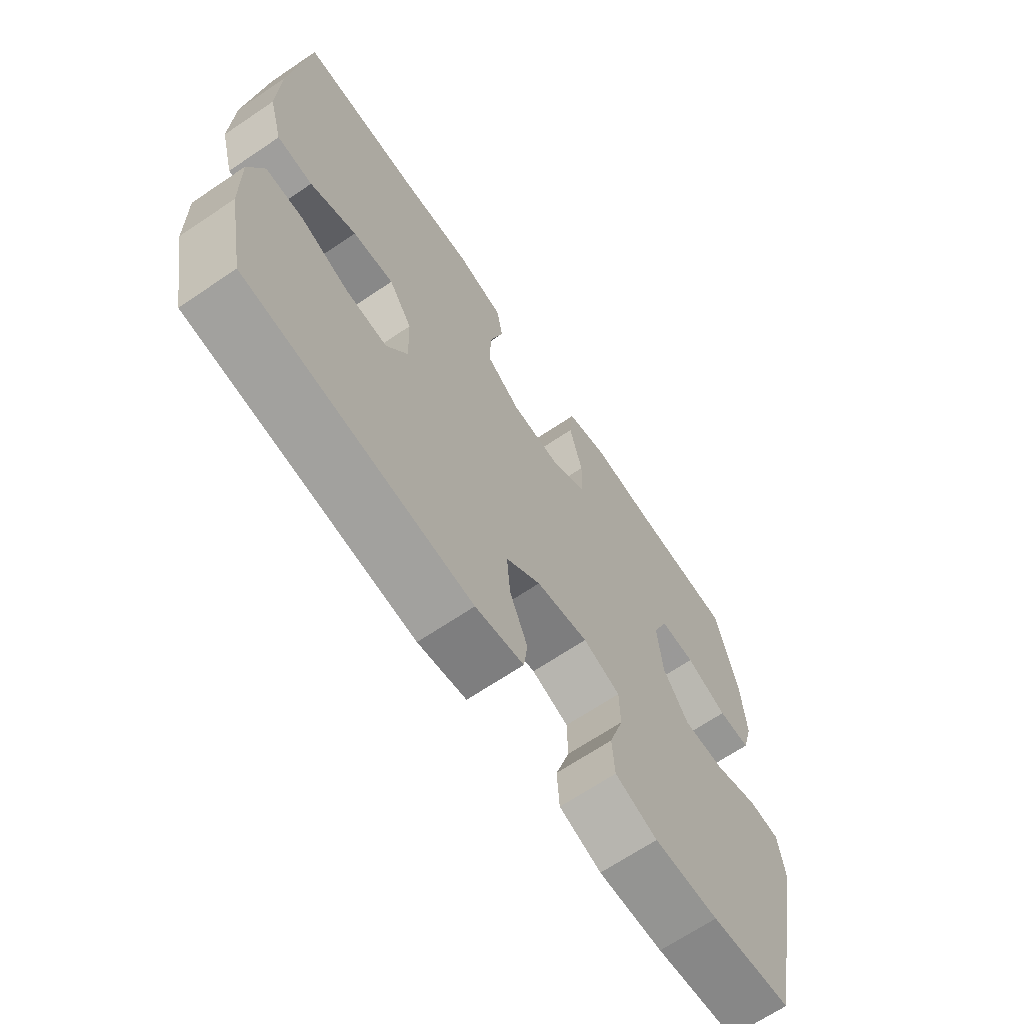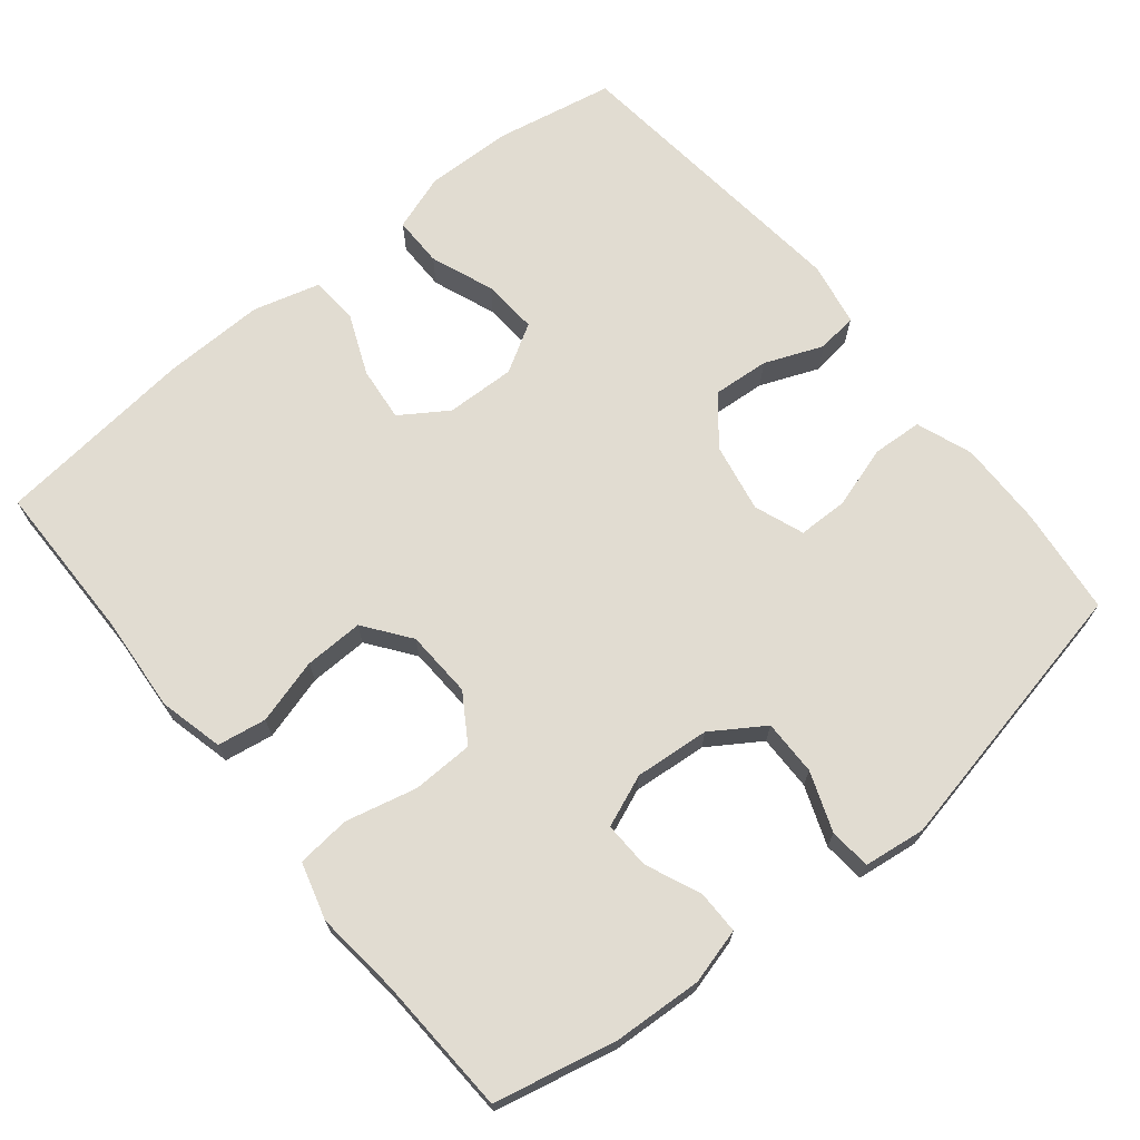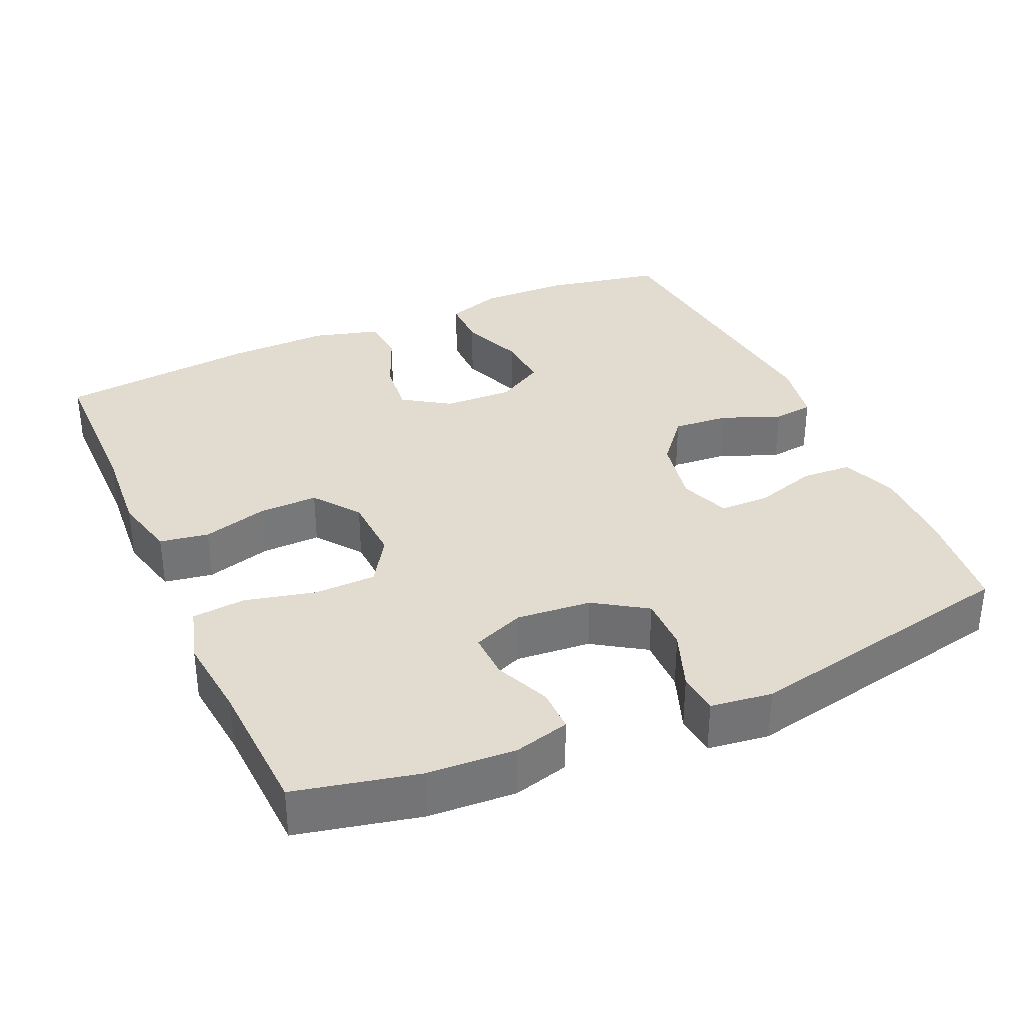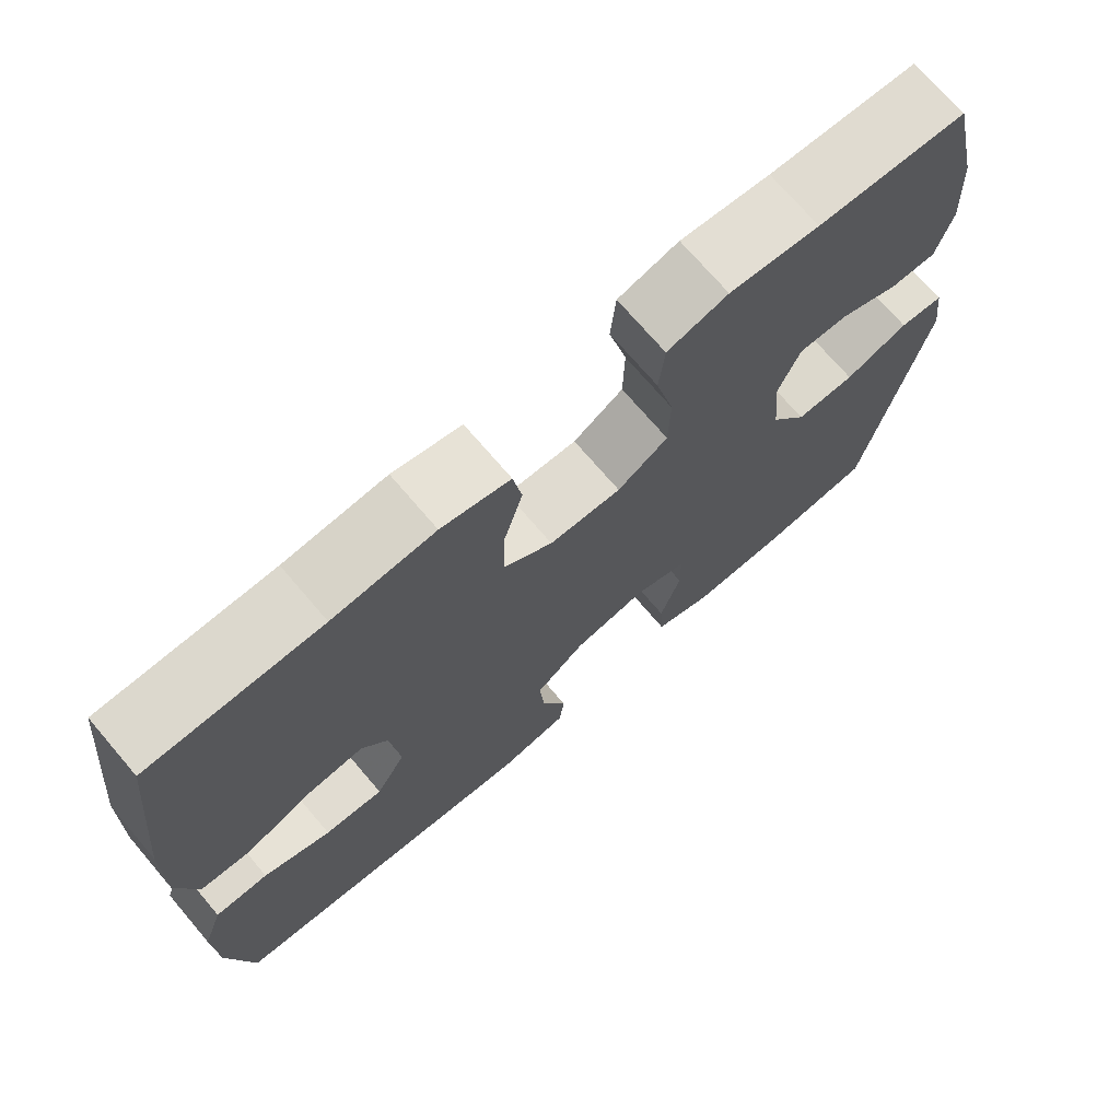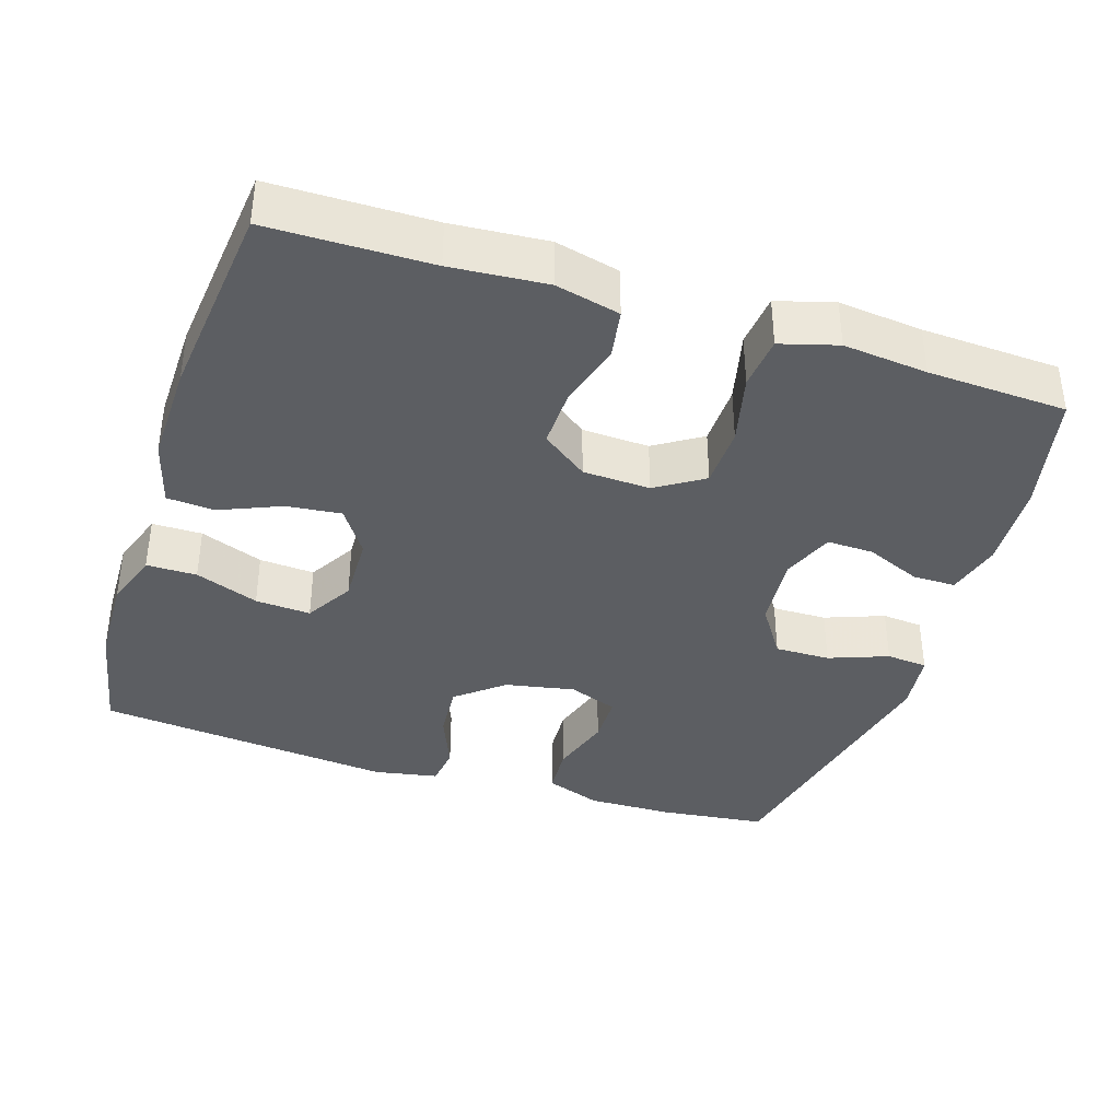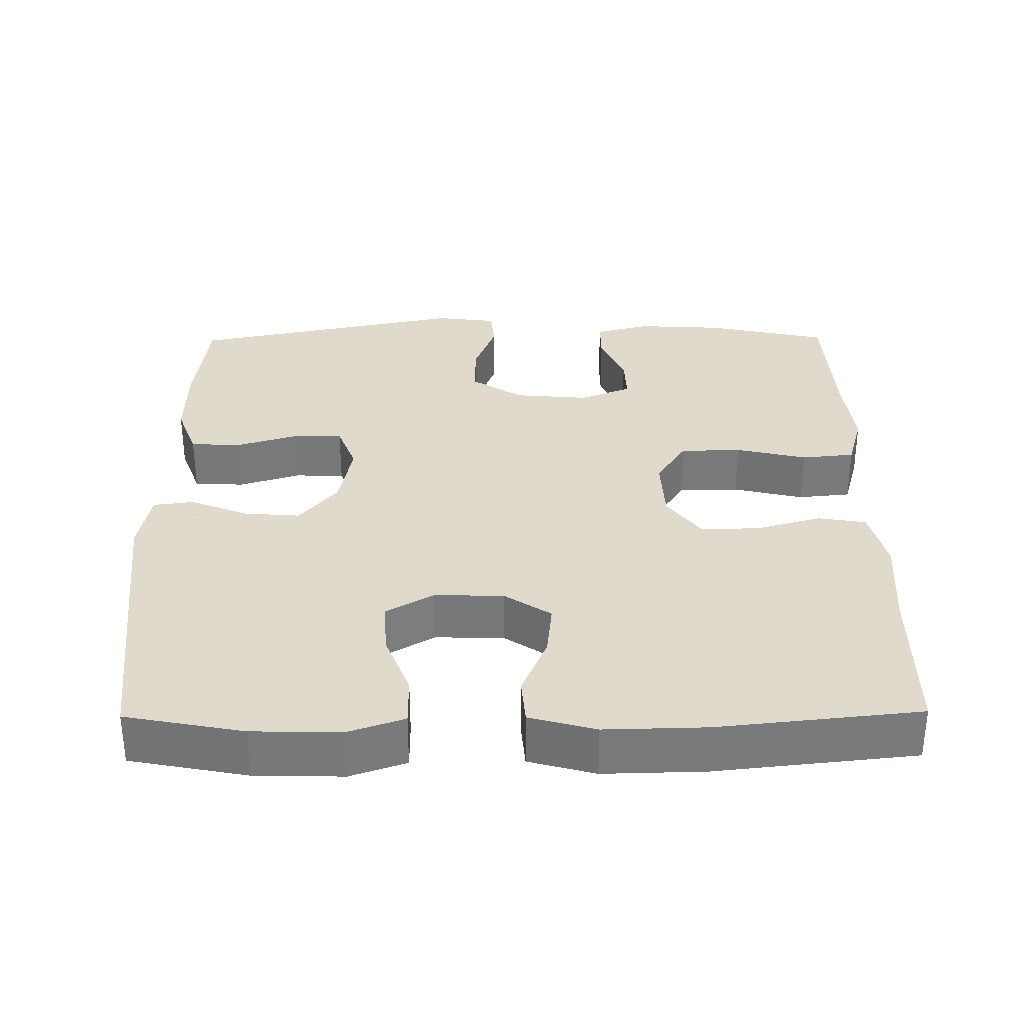
<metadata>
{"format":"obj","ext":"obj","renderer":"f3d","projection":"perspective","resolution":1024,"background":"white","views":[{"elev":-67.7,"azim":-56.0,"up":"+Z"},{"elev":69.3,"azim":50.8,"up":"+Y"},{"elev":34.2,"azim":65.9,"up":"+Y"},{"elev":72.1,"azim":-40.5,"up":"+Z"},{"elev":-38.0,"azim":-17.8,"up":"+Y"},{"elev":32.4,"azim":-90.6,"up":"+Y"}]}
</metadata>
<code>
v 0.5 0.07 -0.5
v 0.355 0.07 -0.517
v 0.239 0.07 -0.519
v 0.163 0.07 -0.491
v 0.159 0.07 -0.423
v 0.185 0.07 -0.339
v 0.184 0.07 -0.271
v 0.117 0.07 -0.246
v 0.023 0.07 -0.264
v -0.04 0.07 -0.316
v -0.034 0.07 -0.392
v -0.002 0.07 -0.471
v -0.009 0.07 -0.526
v -0.096 0.07 -0.542
v -0.5 0.07 -0.5
v -0.531 0.07 -0.341
v -0.534 0.07 -0.221
v -0.508 0.07 -0.145
v -0.44 0.07 -0.145
v -0.354 0.07 -0.178
v -0.279 0.07 -0.183
v -0.241 0.07 -0.118
v -0.244 0.07 -0.024
v -0.286 0.07 0.039
v -0.36 0.07 0.031
v -0.443 0.07 -0.004
v -0.507 0.07 0.001
v -0.532 0.07 0.091
v -0.529 0.07 0.229
v -0.5 0.07 0.5
v -0.282 0.07 0.502
v -0.153 0.07 0.512
v -0.066 0.07 0.491
v -0.055 0.07 0.425
v -0.08 0.07 0.337
v -0.082 0.07 0.257
v -0.02 0.07 0.211
v 0.071 0.07 0.207
v 0.135 0.07 0.248
v 0.137 0.07 0.331
v 0.114 0.07 0.427
v 0.121 0.07 0.499
v 0.198 0.07 0.521
v 0.312 0.07 0.509
v 0.5 0.07 0.5
v 0.537 0.07 0.335
v 0.544 0.07 0.216
v 0.524 0.07 0.141
v 0.466 0.07 0.141
v 0.391 0.07 0.173
v 0.328 0.07 0.175
v 0.3 0.07 0.105
v 0.309 0.07 0.004
v 0.355 0.07 -0.066
v 0.43 0.07 -0.065
v 0.51 0.07 -0.035
v 0.566 0.07 -0.04
v 0.577 0.07 -0.123
v 0.5 0 -0.5
v 0.355 0 -0.517
v 0.239 0 -0.519
v 0.163 0 -0.491
v 0.159 0 -0.423
v 0.185 0 -0.339
v 0.184 0 -0.271
v 0.117 0 -0.246
v 0.023 0 -0.264
v -0.04 0 -0.316
v -0.034 0 -0.392
v -0.002 0 -0.471
v -0.009 0 -0.526
v -0.096 0 -0.542
v -0.5 0 -0.5
v -0.531 0 -0.341
v -0.534 0 -0.221
v -0.508 0 -0.145
v -0.44 0 -0.145
v -0.354 0 -0.178
v -0.279 0 -0.183
v -0.241 0 -0.118
v -0.244 0 -0.024
v -0.286 0 0.039
v -0.36 0 0.031
v -0.443 0 -0.004
v -0.507 0 0.001
v -0.532 0 0.091
v -0.529 0 0.229
v -0.5 0 0.5
v -0.282 0 0.502
v -0.153 0 0.512
v -0.066 0 0.491
v -0.055 0 0.425
v -0.08 0 0.337
v -0.082 0 0.257
v -0.02 0 0.211
v 0.071 0 0.207
v 0.135 0 0.248
v 0.137 0 0.331
v 0.114 0 0.427
v 0.121 0 0.499
v 0.198 0 0.521
v 0.312 0 0.509
v 0.5 0 0.5
v 0.537 0 0.335
v 0.544 0 0.216
v 0.524 0 0.141
v 0.466 0 0.141
v 0.391 0 0.173
v 0.328 0 0.175
v 0.3 0 0.105
v 0.309 0 0.004
v 0.355 0 -0.066
v 0.43 0 -0.065
v 0.51 0 -0.035
v 0.566 0 -0.04
v 0.577 0 -0.123
f 4 5 6
f 3 4 6
f 2 3 6
f 1 2 6
f 58 1 6
f 57 58 6
f 56 57 6
f 55 56 6
f 54 55 6 7
f 53 54 7 8
f 52 53 8 9
f 51 52 9 10
f 48 49 50
f 47 48 50
f 46 47 50
f 45 46 50
f 44 45 50
f 44 50 51
f 43 44 51
f 42 43 51
f 41 42 51
f 40 41 51
f 39 40 51
f 38 39 51 10
f 33 34 35
f 32 33 35
f 31 32 35
f 31 35 36
f 30 31 36
f 29 30 36
f 28 29 36
f 27 28 36
f 26 27 36
f 25 26 36
f 24 25 36 37
f 18 19 20
f 17 18 20
f 16 17 20
f 15 16 20
f 14 15 20
f 13 14 20
f 12 13 20
f 11 12 20
f 10 11 20 21
f 37 38 10
f 24 37 10
f 23 24 10
f 10 21 22
f 10 22 23
f 64 63 62
f 64 62 61
f 64 61 60
f 64 60 59
f 64 59 116
f 64 116 115
f 64 115 114
f 64 114 113
f 65 64 113 112
f 66 65 112 111
f 67 66 111 110
f 68 67 110 109
f 108 107 106
f 108 106 105
f 108 105 104
f 108 104 103
f 108 103 102
f 109 108 102
f 109 102 101
f 109 101 100
f 109 100 99
f 109 99 98
f 109 98 97
f 68 109 97 96
f 93 92 91
f 93 91 90
f 93 90 89
f 94 93 89
f 94 89 88
f 94 88 87
f 94 87 86
f 94 86 85
f 94 85 84
f 94 84 83
f 95 94 83 82
f 78 77 76
f 78 76 75
f 78 75 74
f 78 74 73
f 78 73 72
f 78 72 71
f 78 71 70
f 78 70 69
f 79 78 69 68
f 68 96 95
f 68 95 82
f 68 82 81
f 80 79 68
f 81 80 68
f 1 59 60 2
f 2 60 61 3
f 3 61 62 4
f 4 62 63 5
f 5 63 64 6
f 6 64 65 7
f 7 65 66 8
f 8 66 67 9
f 9 67 68 10
f 10 68 69 11
f 11 69 70 12
f 12 70 71 13
f 13 71 72 14
f 14 72 73 15
f 15 73 74 16
f 16 74 75 17
f 17 75 76 18
f 18 76 77 19
f 19 77 78 20
f 20 78 79 21
f 21 79 80 22
f 22 80 81 23
f 23 81 82 24
f 24 82 83 25
f 25 83 84 26
f 26 84 85 27
f 27 85 86 28
f 28 86 87 29
f 29 87 88 30
f 30 88 89 31
f 31 89 90 32
f 32 90 91 33
f 33 91 92 34
f 34 92 93 35
f 35 93 94 36
f 36 94 95 37
f 37 95 96 38
f 38 96 97 39
f 39 97 98 40
f 40 98 99 41
f 41 99 100 42
f 42 100 101 43
f 43 101 102 44
f 44 102 103 45
f 45 103 104 46
f 46 104 105 47
f 47 105 106 48
f 48 106 107 49
f 49 107 108 50
f 50 108 109 51
f 51 109 110 52
f 52 110 111 53
f 53 111 112 54
f 54 112 113 55
f 55 113 114 56
f 56 114 115 57
f 57 115 116 58
f 58 116 59 1

</code>
